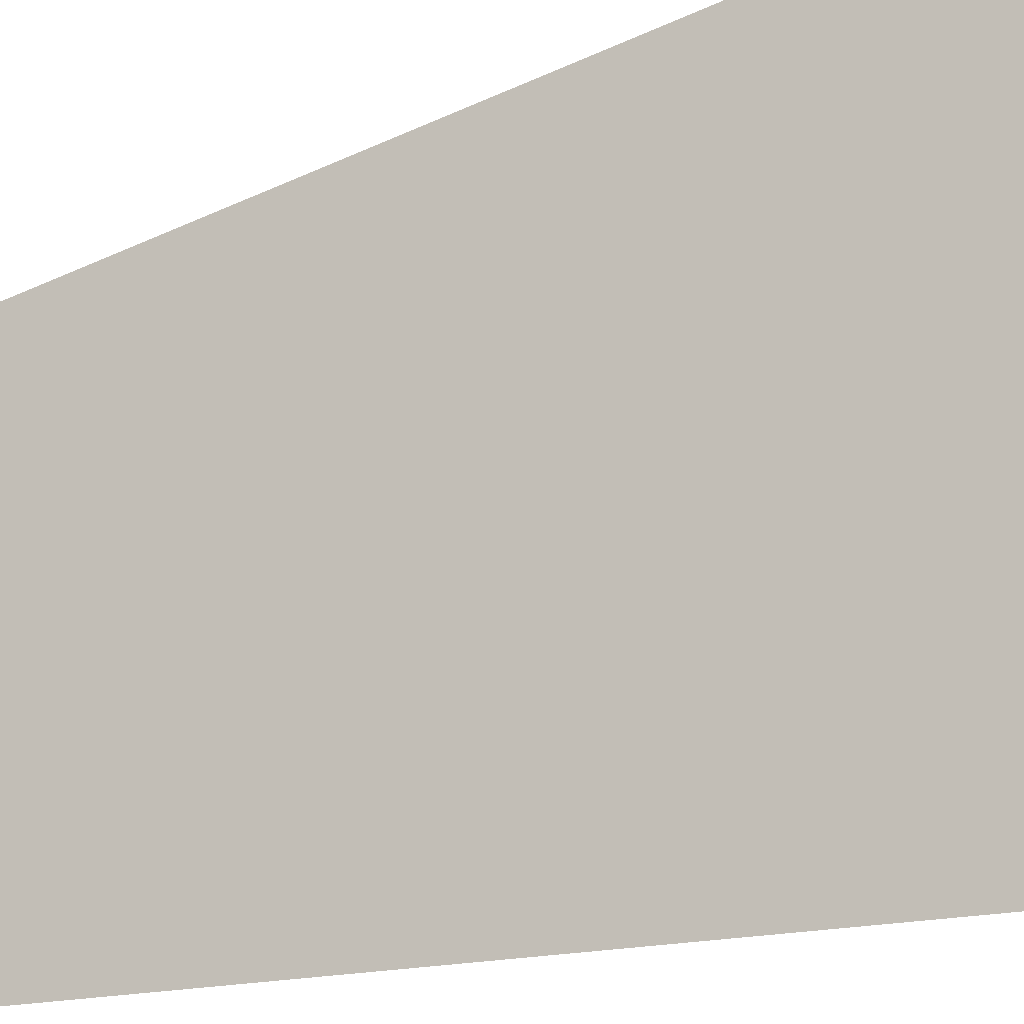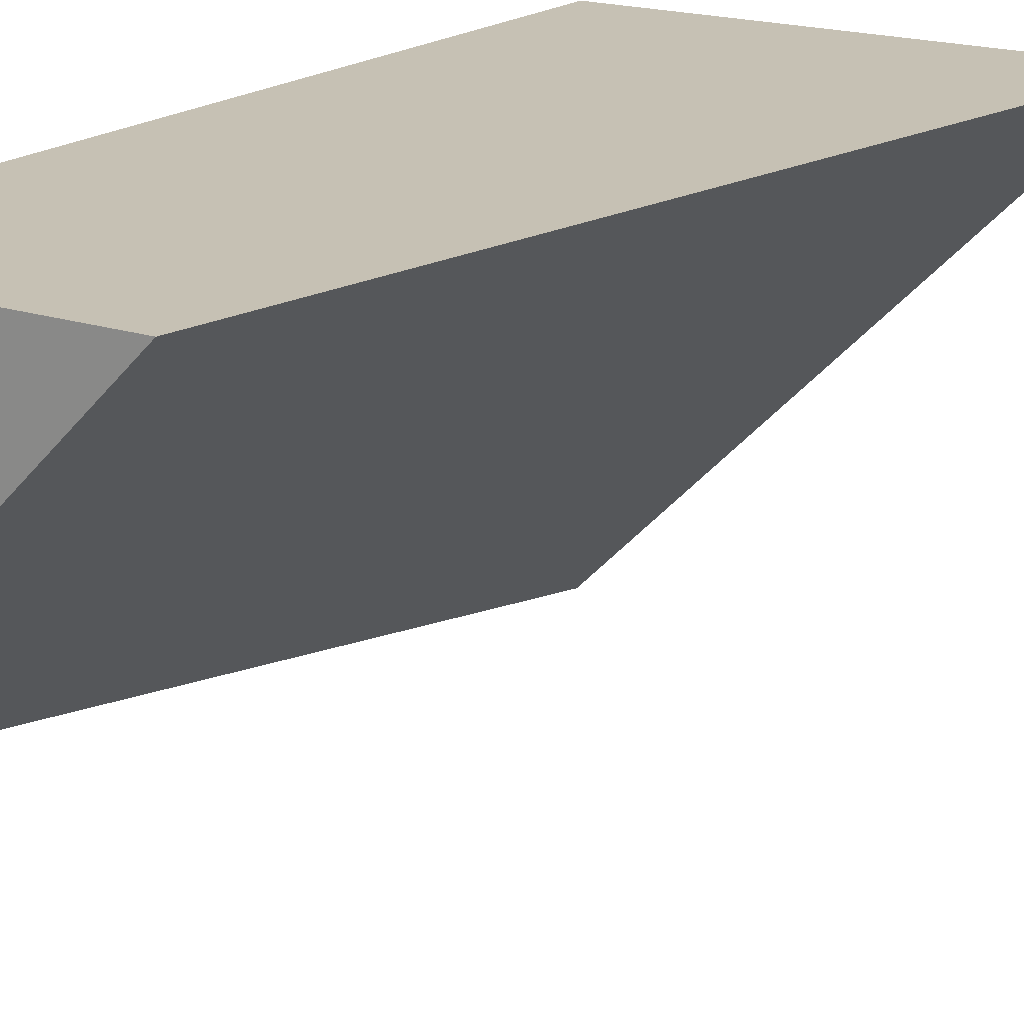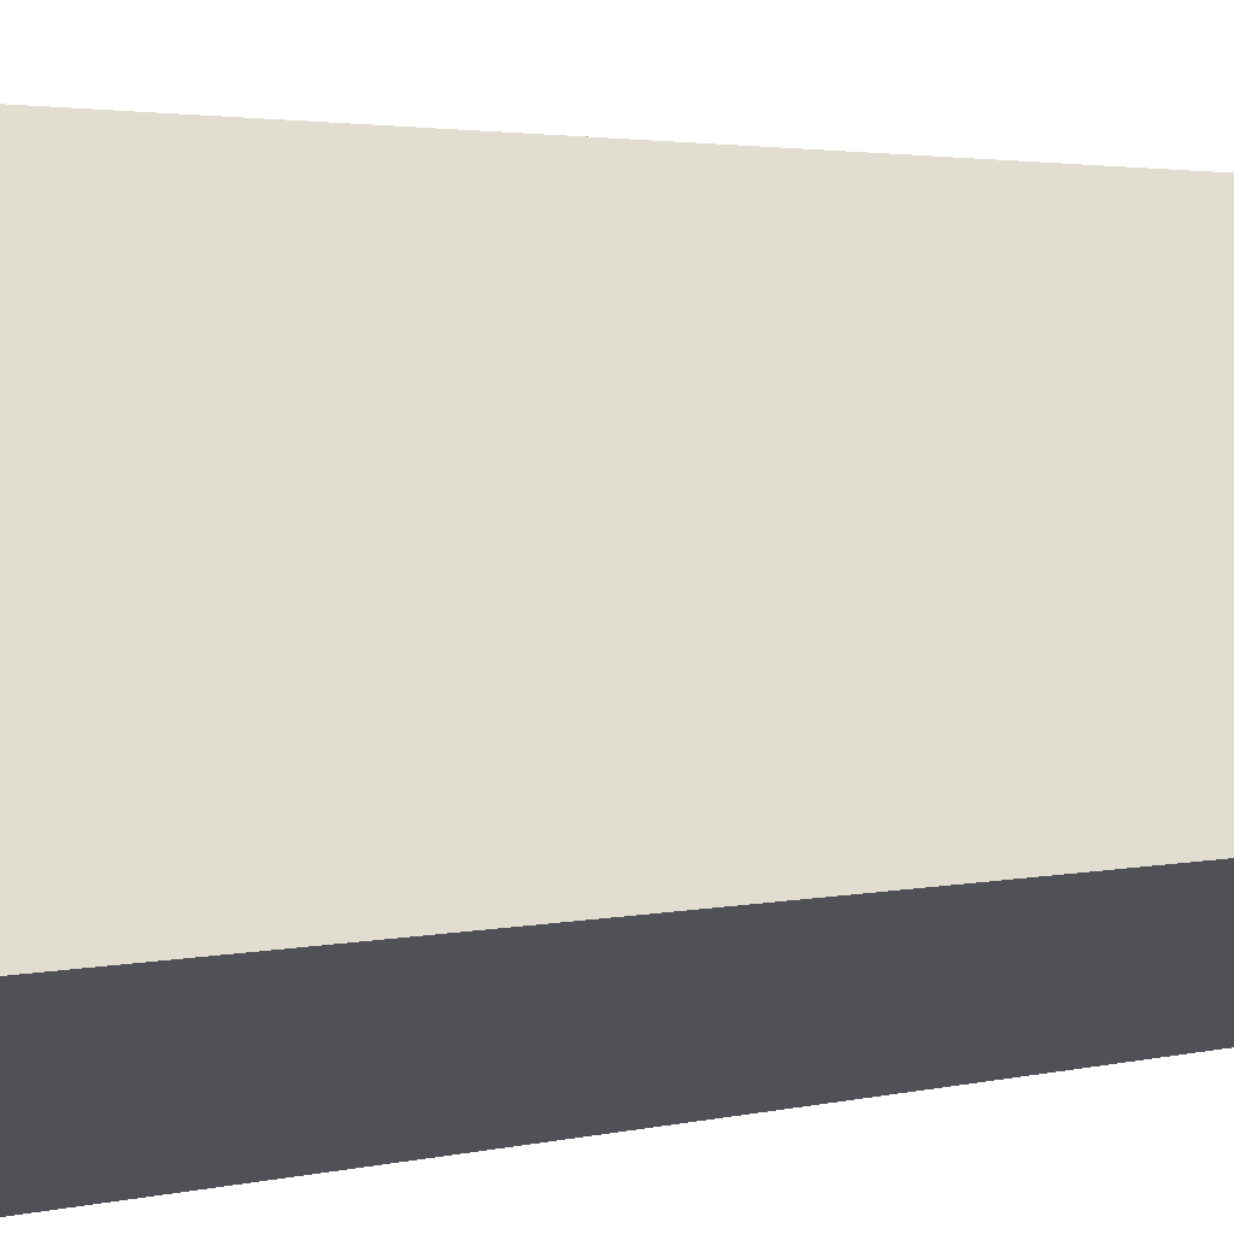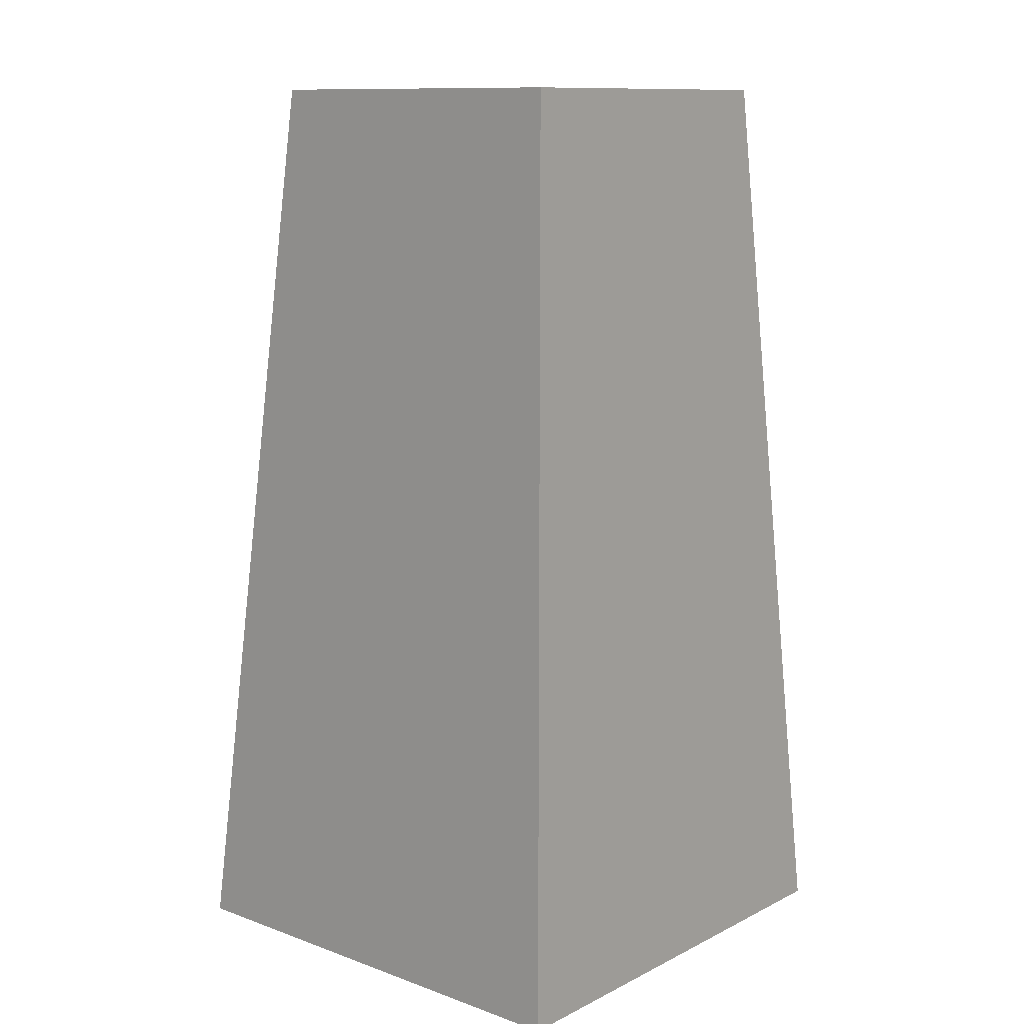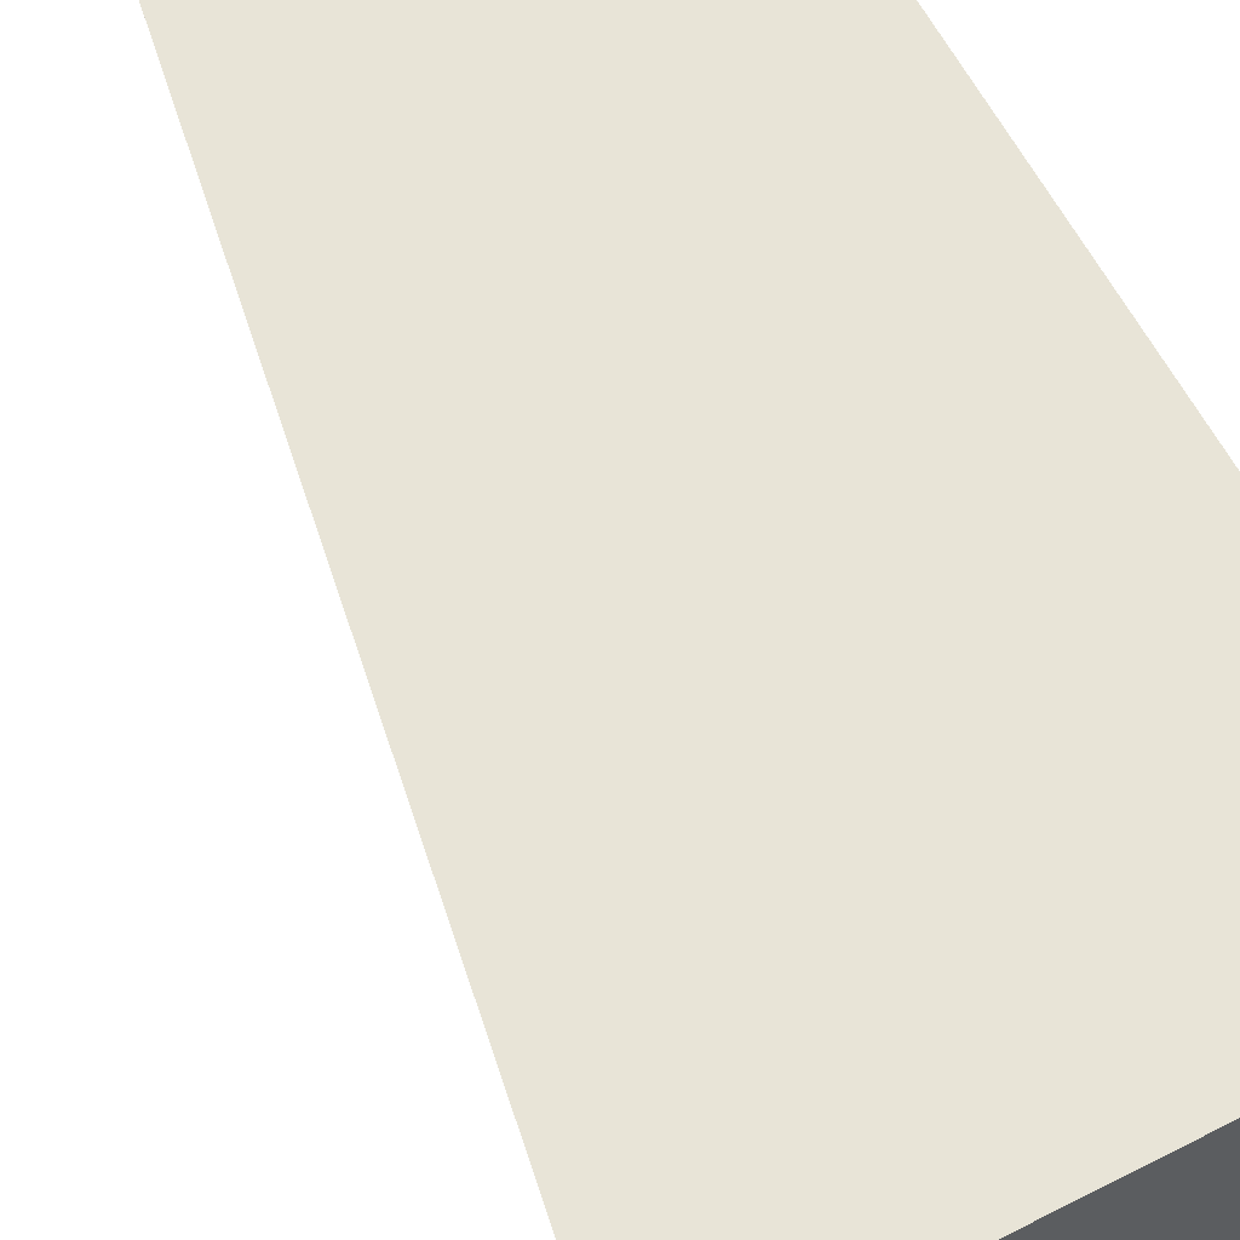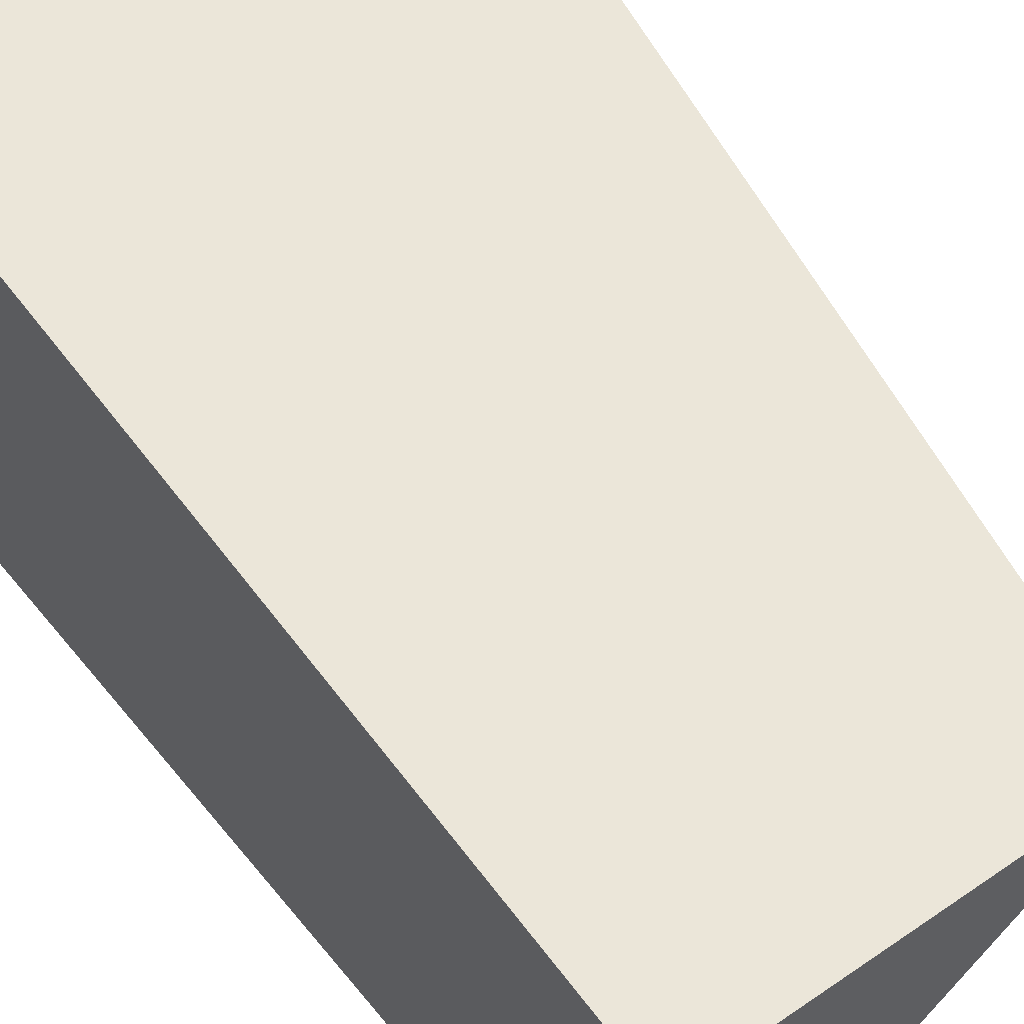
<metadata>
{"format":"obj","ext":"obj","renderer":"f3d","projection":"perspective","resolution":1024,"background":"white","views":[{"elev":-54.4,"azim":-74.1,"up":"+Z"},{"elev":18.6,"azim":-146.8,"up":"+Z"},{"elev":68.9,"azim":84.3,"up":"+Z"},{"elev":11.5,"azim":40.6,"up":"+Y"},{"elev":61.4,"azim":-27.4,"up":"+Z"},{"elev":56.5,"azim":144.1,"up":"+Z"}]}
</metadata>
<code>
v  0.57 0 0.57
v  -0.57 1.665e-18 0.57
v  0.57 0 -0.57
v  0.57 2.2 0.57
v  -0.21 2.2 0.57
v  0.57 2.2 -0.21
g Mesh1 Grey_Cliff_Bottom_Corner Model
f 1 2 3
f 4 2 1
f 2 4 5
f 4 6 5
f 4 3 6
f 3 4 1
f 2 6 3
f 6 2 5

</code>
